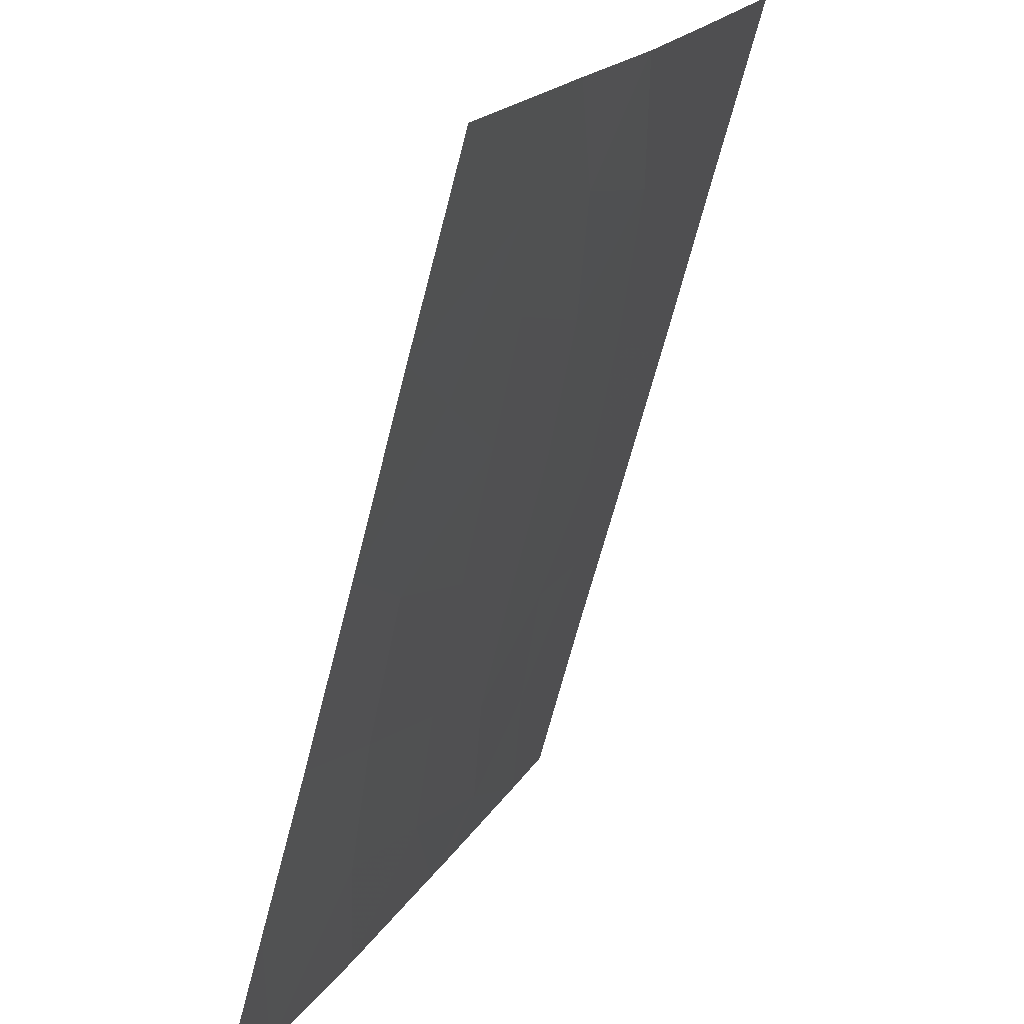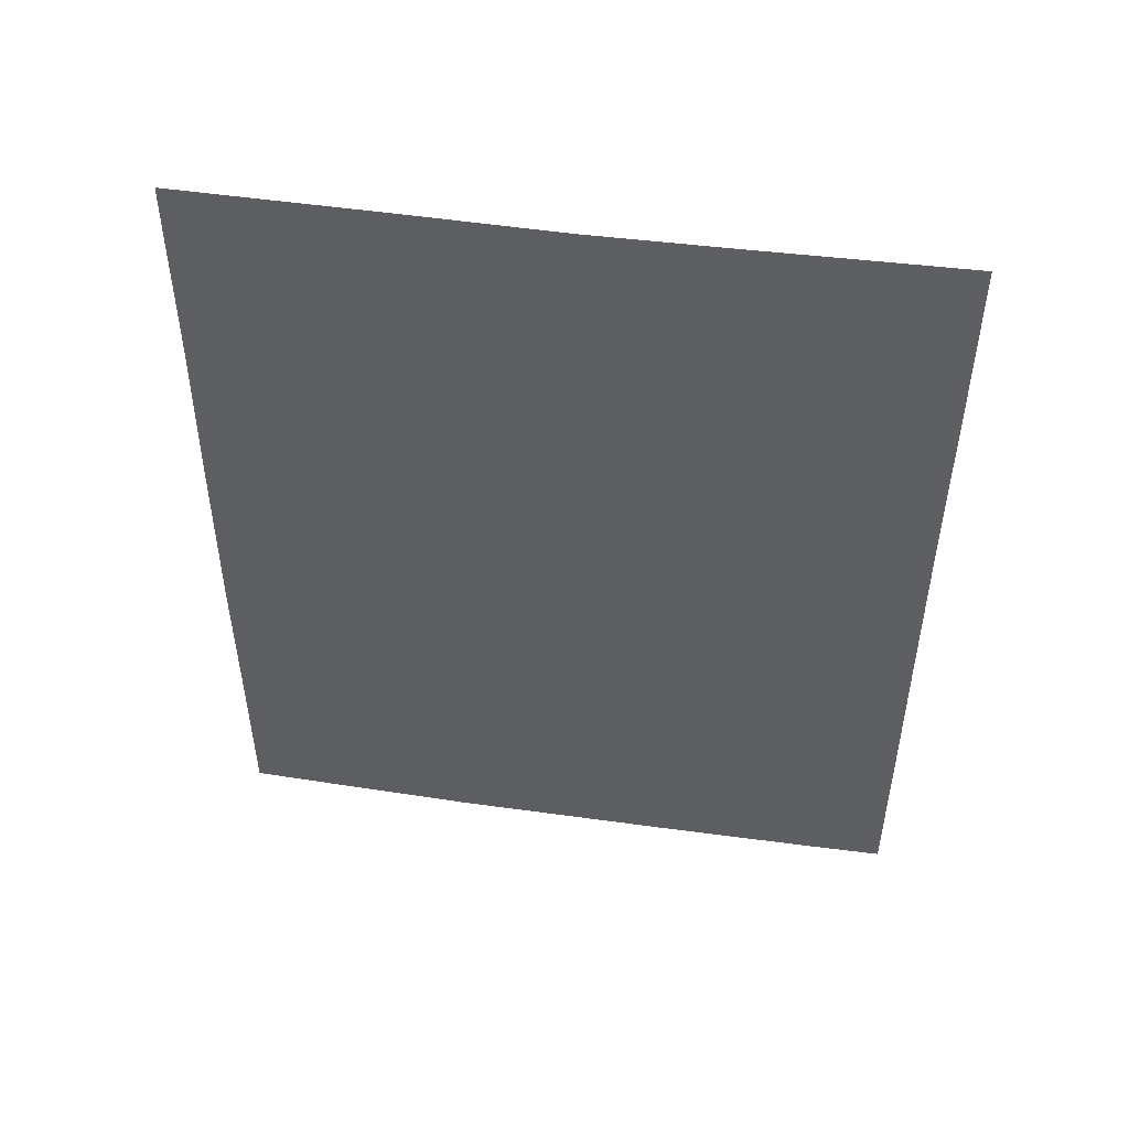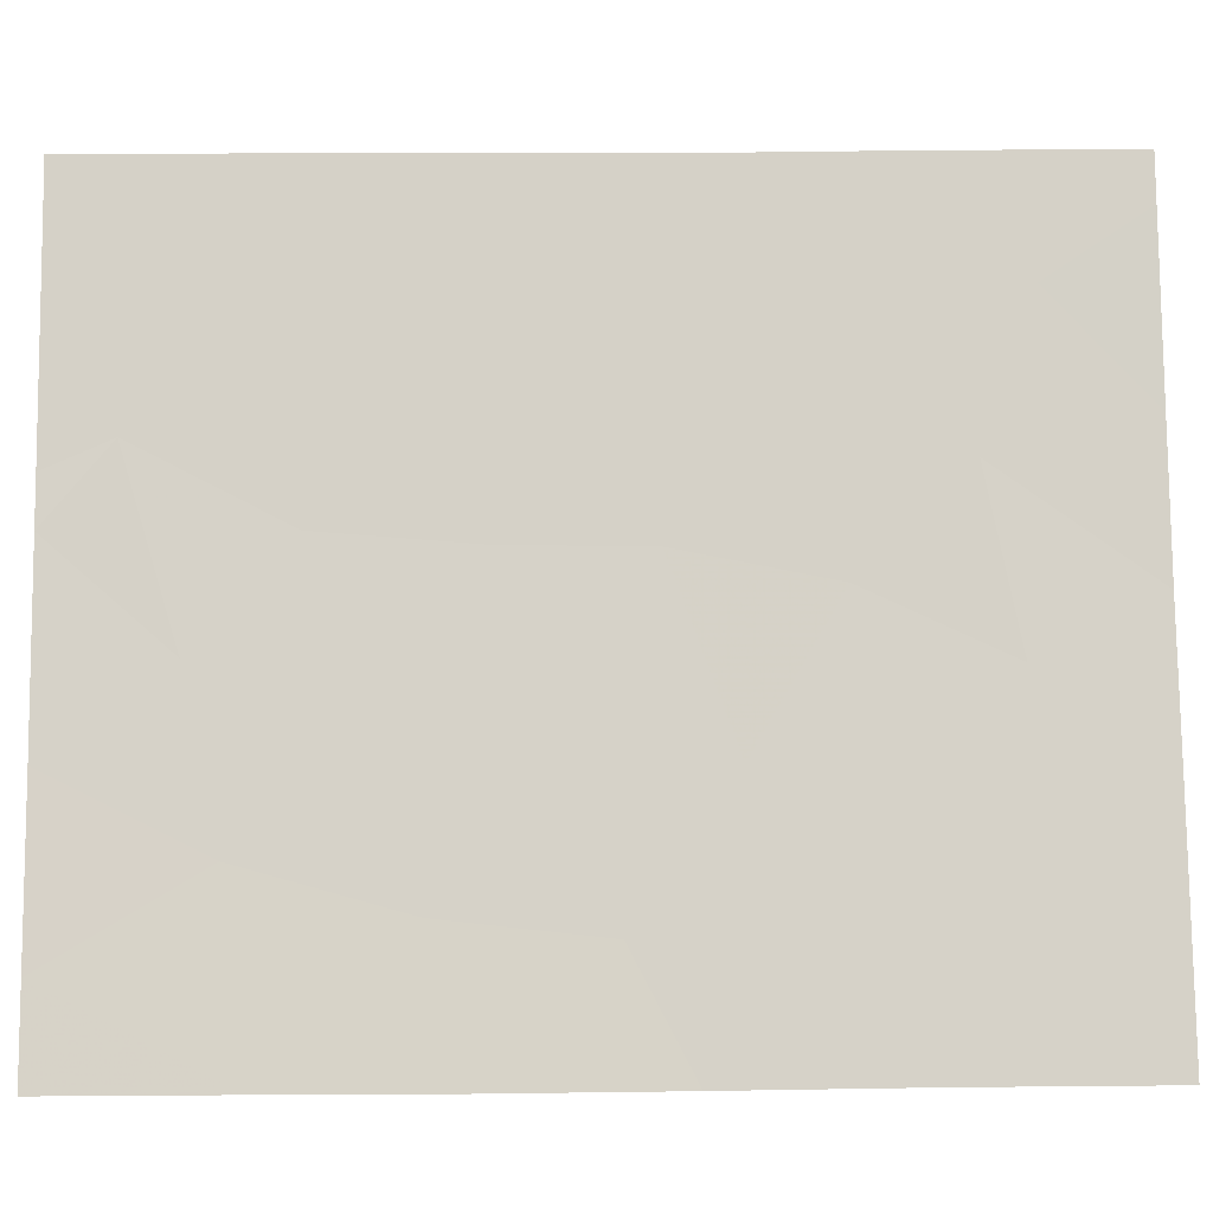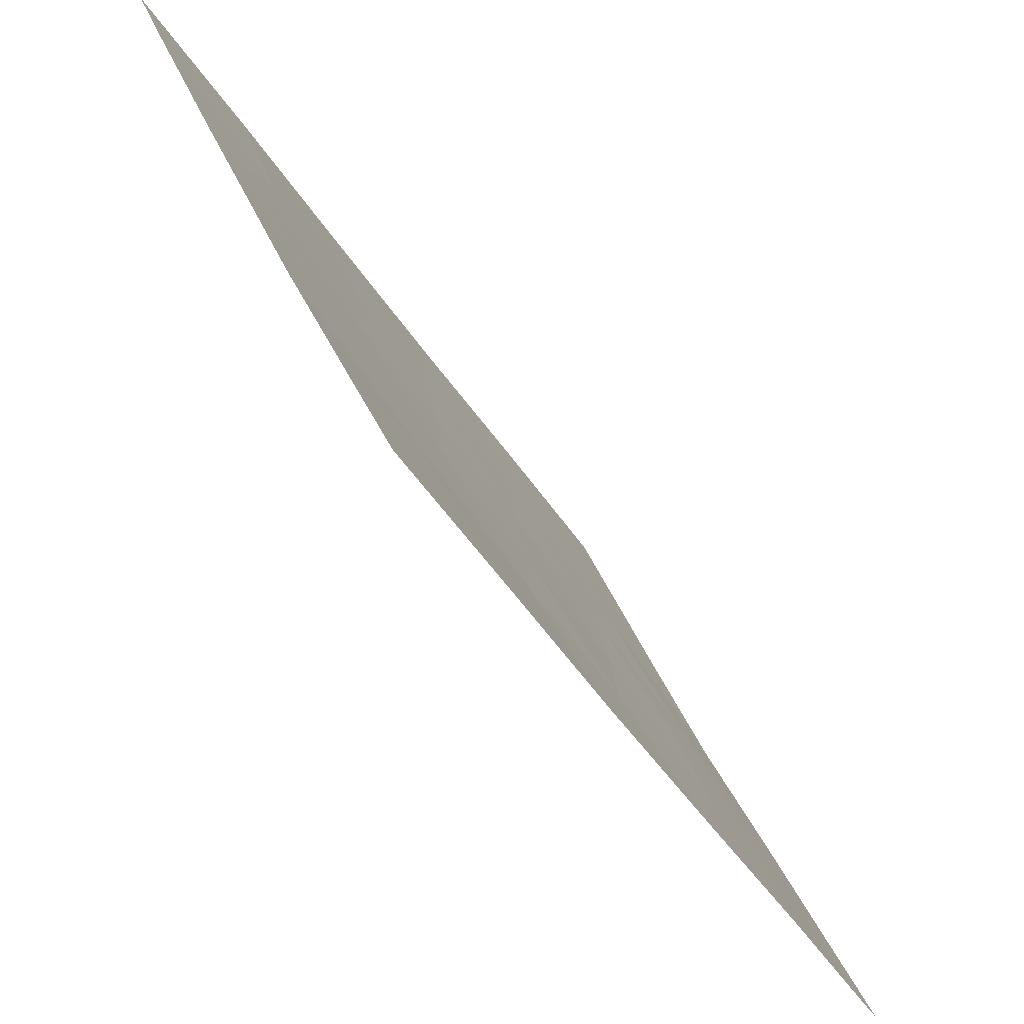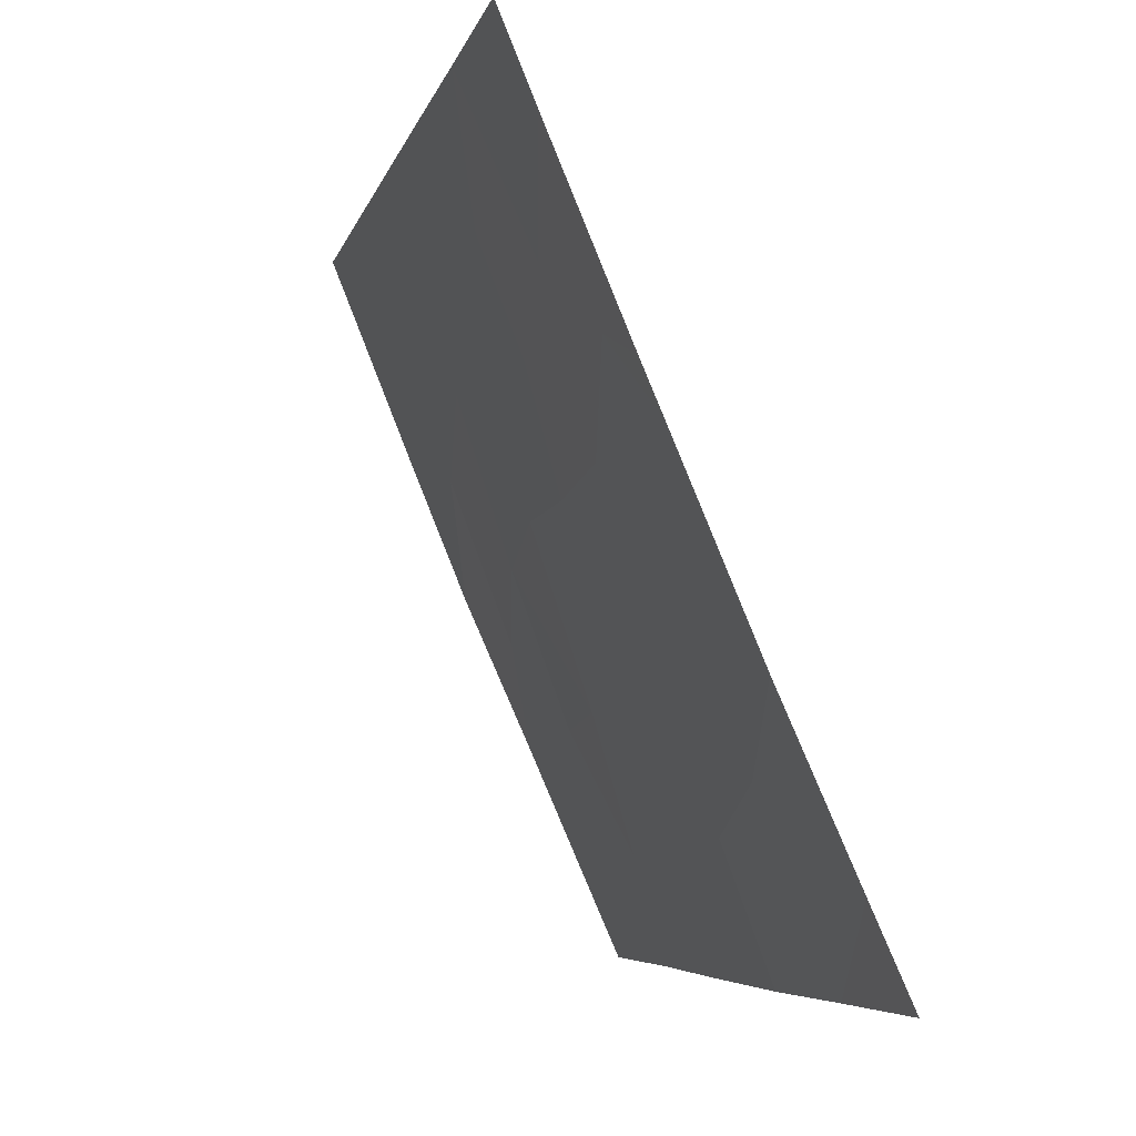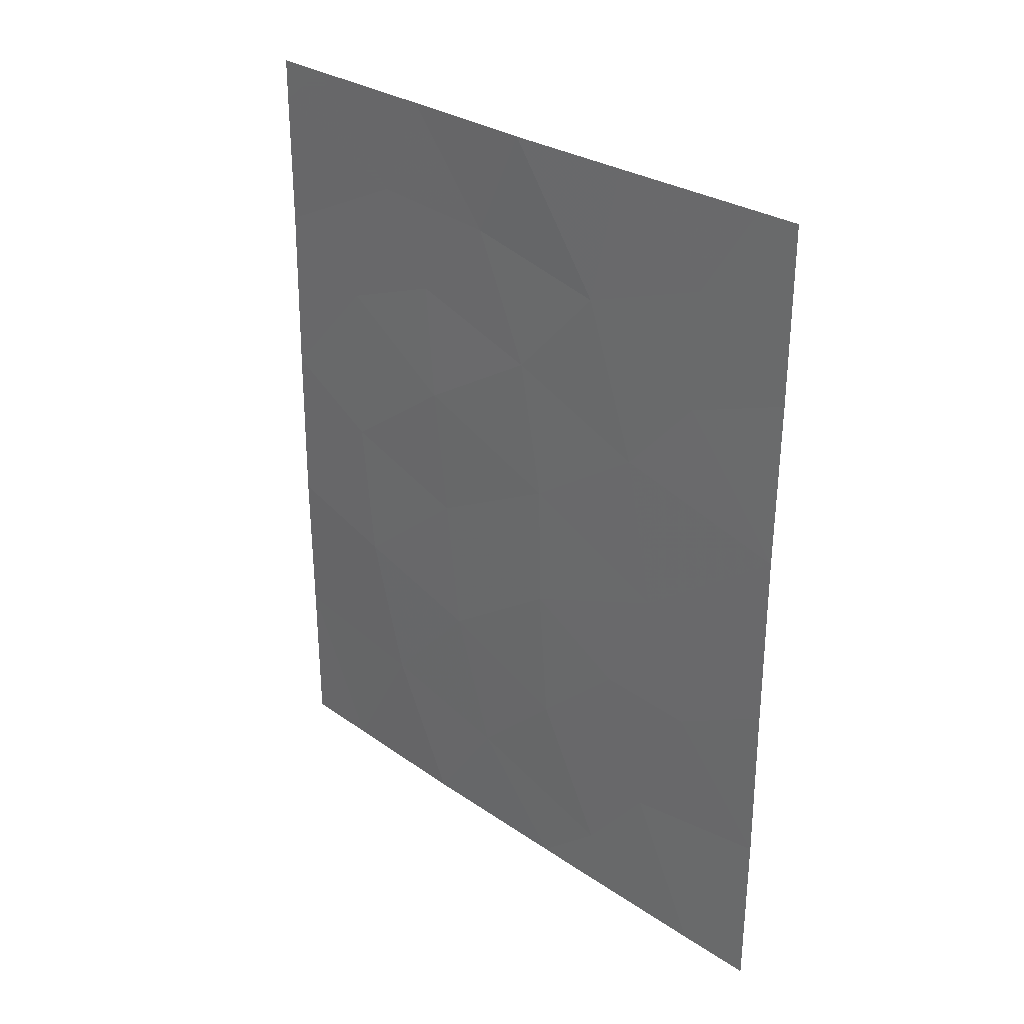
<metadata>
{"format":"obj","ext":"obj","renderer":"f3d","projection":"perspective","resolution":1024,"background":"white","views":[{"elev":-64.8,"azim":-14.3,"up":"+Y"},{"elev":48.6,"azim":75.9,"up":"+Z"},{"elev":12.0,"azim":-91.5,"up":"+Y"},{"elev":-40.8,"azim":-151.8,"up":"+Y"},{"elev":-5.5,"azim":168.0,"up":"+Y"},{"elev":28.8,"azim":112.7,"up":"+Z"}]}
</metadata>
<code>
v -101.1 67.2 44.93
v -98.44 73.28 47.99
v -98.96 72.03 46.57
v -101.1 67.19 42.53
v -100.3 68.82 42.08
v -99.7 70.3 38
v -98.34 73.52 38.85
v -98.73 72.58 38
v -98.71 72.57 40.8
v -101.1 67.22 47.43
v -99.31 71.24 48.41
v -101.1 67.21 50
v -101.1 67.21 49.38
v -100.7 67.97 50
v -97.17 76.45 49.56
v -97.4 75.88 50
v -97.14 76.41 38
v -97.56 75.39 38
v -97.72 75.06 48.68
v -97.17 76.45 50
v -97.16 76.44 47.51
v -97.15 76.42 45.16
v -97.67 75.11 41.91
v -97.15 76.42 40.33
v -98.48 73.17 38
v -98.99 71.94 50
v -98.77 72.42 42.77
v -98.79 72.4 44.6
v -98.26 73.73 50
v -101.1 67.22 38
v -101.1 67.21 40.29
v -99.86 69.98 50
v -97.15 76.42 42.65
v -99.25 71.32 39.54
v -97.73 75.04 46.95
v -100.4 68.6 44.15
v -97.96 74.44 40.03
v -100.6 68.3 38
v -97.95 74.45 43.64
v -100.1 69.37 39.99
v -99.7 70.27 45.43
v -99.49 70.73 41.54
v -99.8 70.12 47.15
v -99.6 70.5 43.53
v -98.13 74.02 45.77
v -98.21 73.8 41.99
v -100.5 68.59 46.54
v -100.1 69.34 48.51
f 1 4 36
f 6 8 34
f 12 13 14
f 26 11 2
f 17 24 18
f 29 19 16
f 20 16 15
f 21 15 19
f 15 16 19
f 10 1 47
f 37 23 46
f 41 28 3
f 26 32 11
f 27 42 9
f 30 38 31
f 13 48 14
f 13 10 48
f 32 14 48
f 25 18 7
f 8 25 7
f 24 33 23
f 40 5 31
f 31 38 40
f 44 28 41
f 21 19 35
f 29 26 2
f 3 43 41
f 34 9 42
f 4 31 5
f 22 21 35
f 19 29 2
f 35 19 2
f 7 37 9
f 36 5 44
f 5 42 44
f 42 27 44
f 33 39 23
f 2 45 35
f 39 22 45
f 33 22 39
f 36 4 5
f 7 9 34
f 45 22 35
f 45 2 3
f 37 24 23
f 39 28 27
f 37 18 24
f 18 37 7
f 38 6 40
f 23 39 46
f 40 6 34
f 36 44 41
f 48 10 47
f 42 40 34
f 40 42 5
f 32 48 11
f 11 43 3
f 44 27 28
f 28 45 3
f 45 28 39
f 11 3 2
f 37 46 9
f 9 46 27
f 46 39 27
f 47 1 36
f 8 7 34
f 41 47 36
f 47 41 43
f 48 47 43
f 48 43 11

</code>
